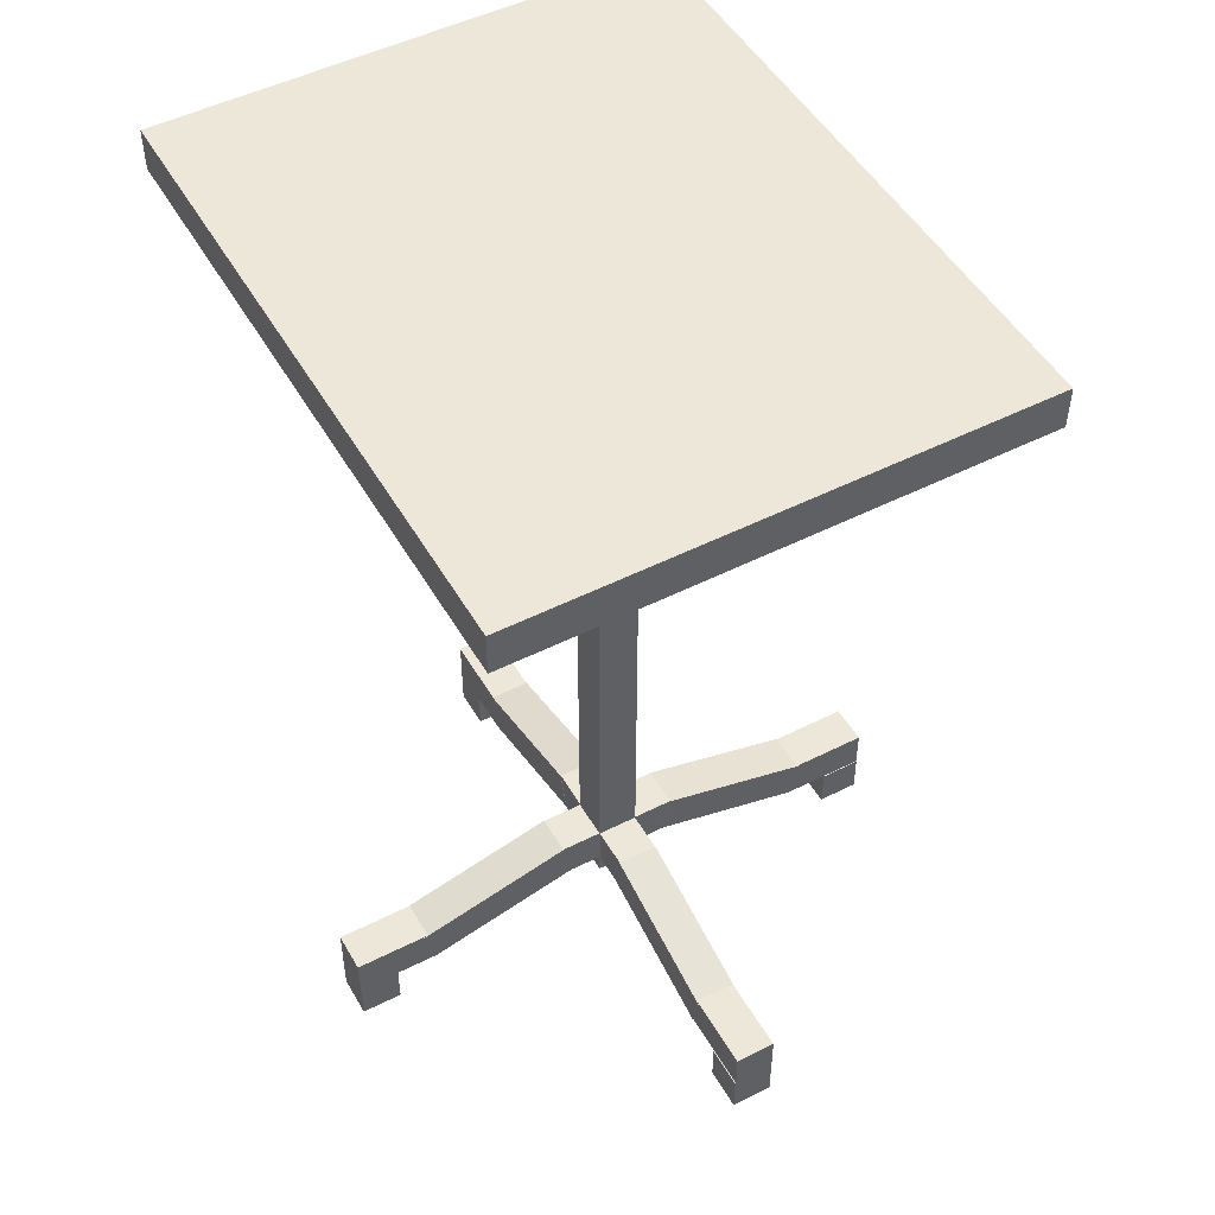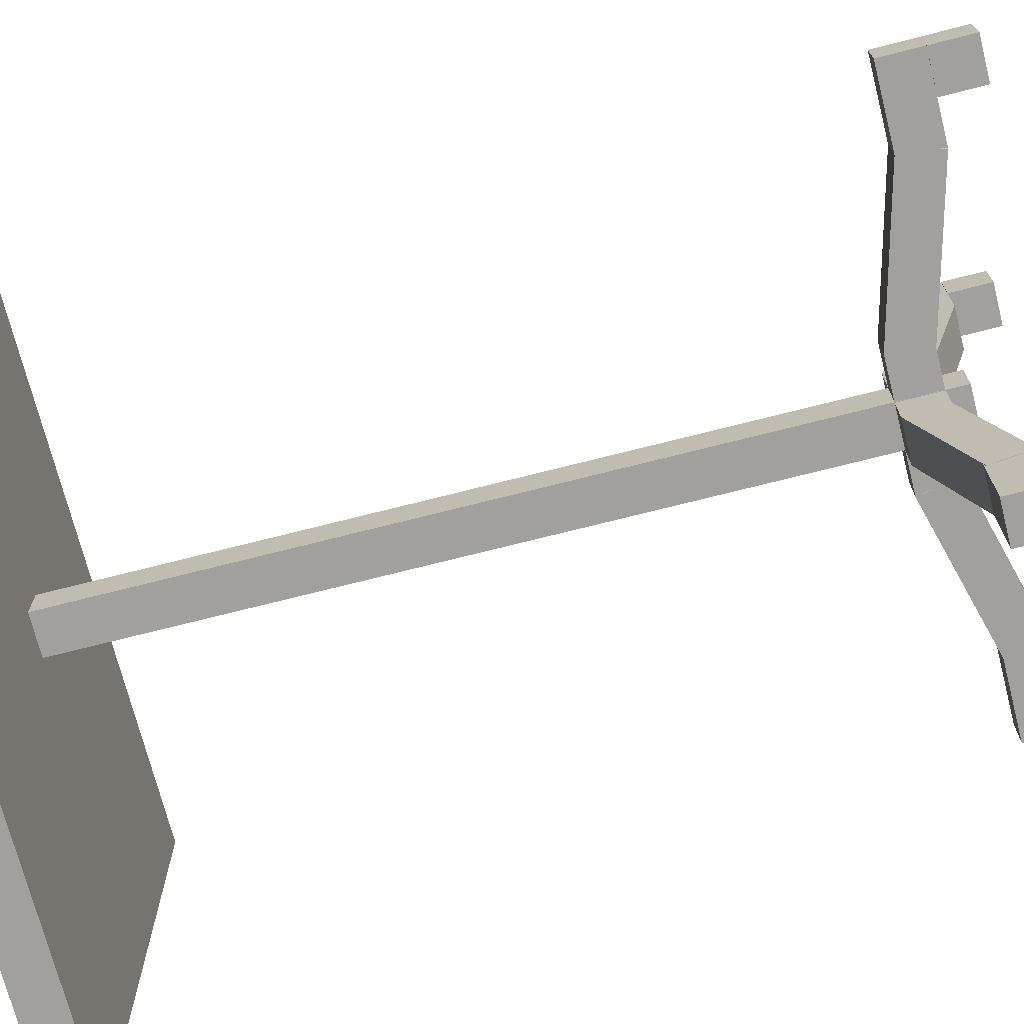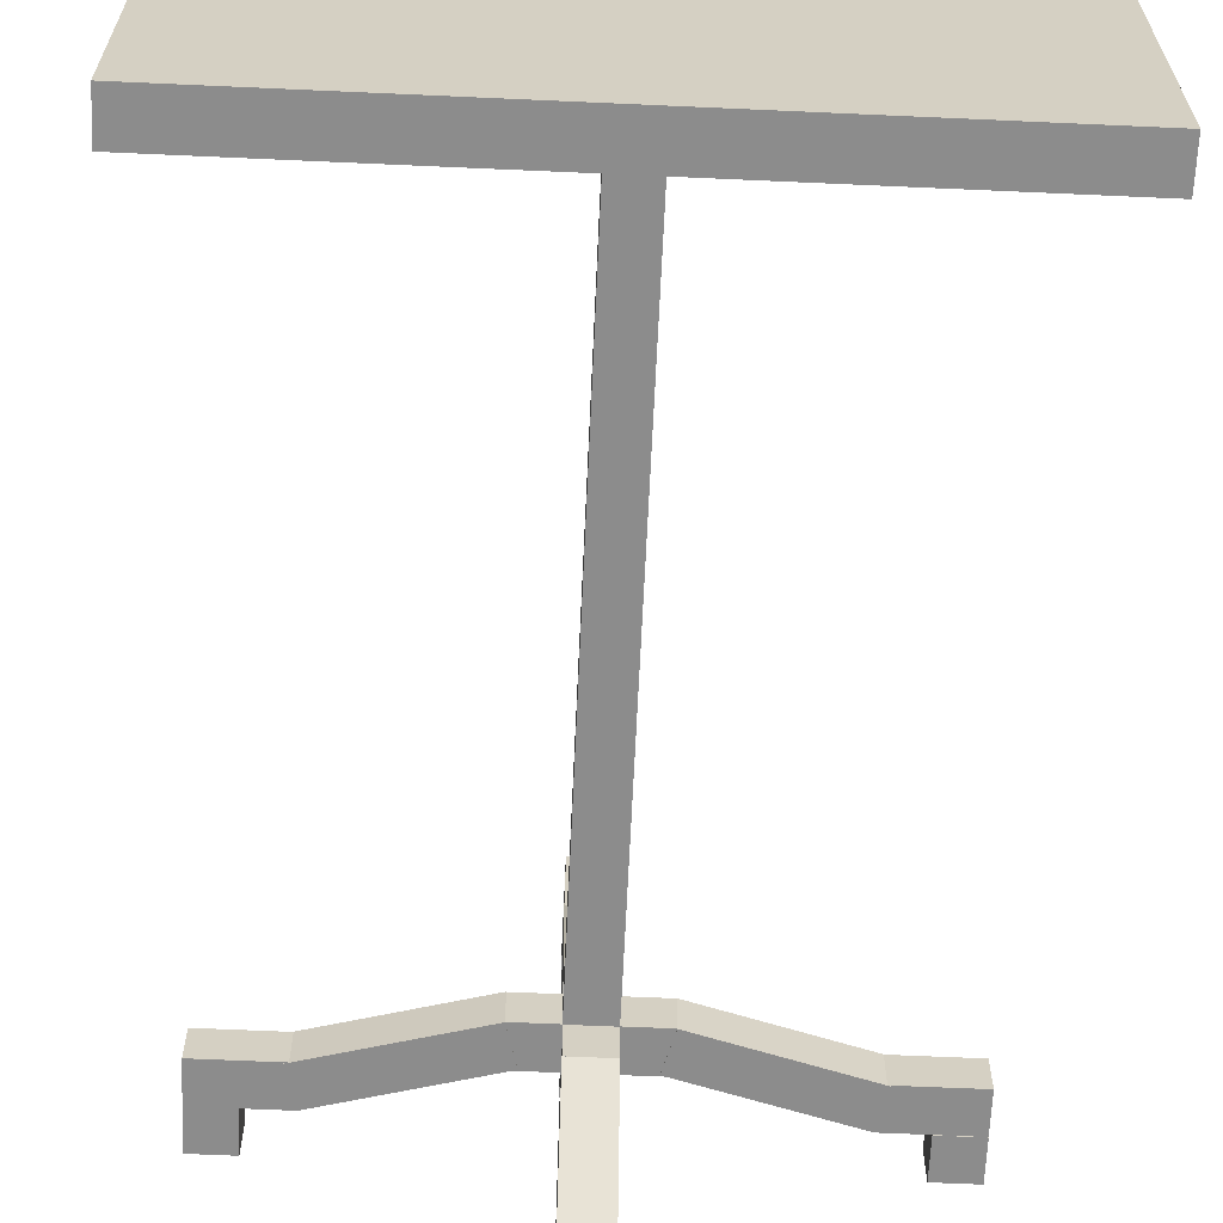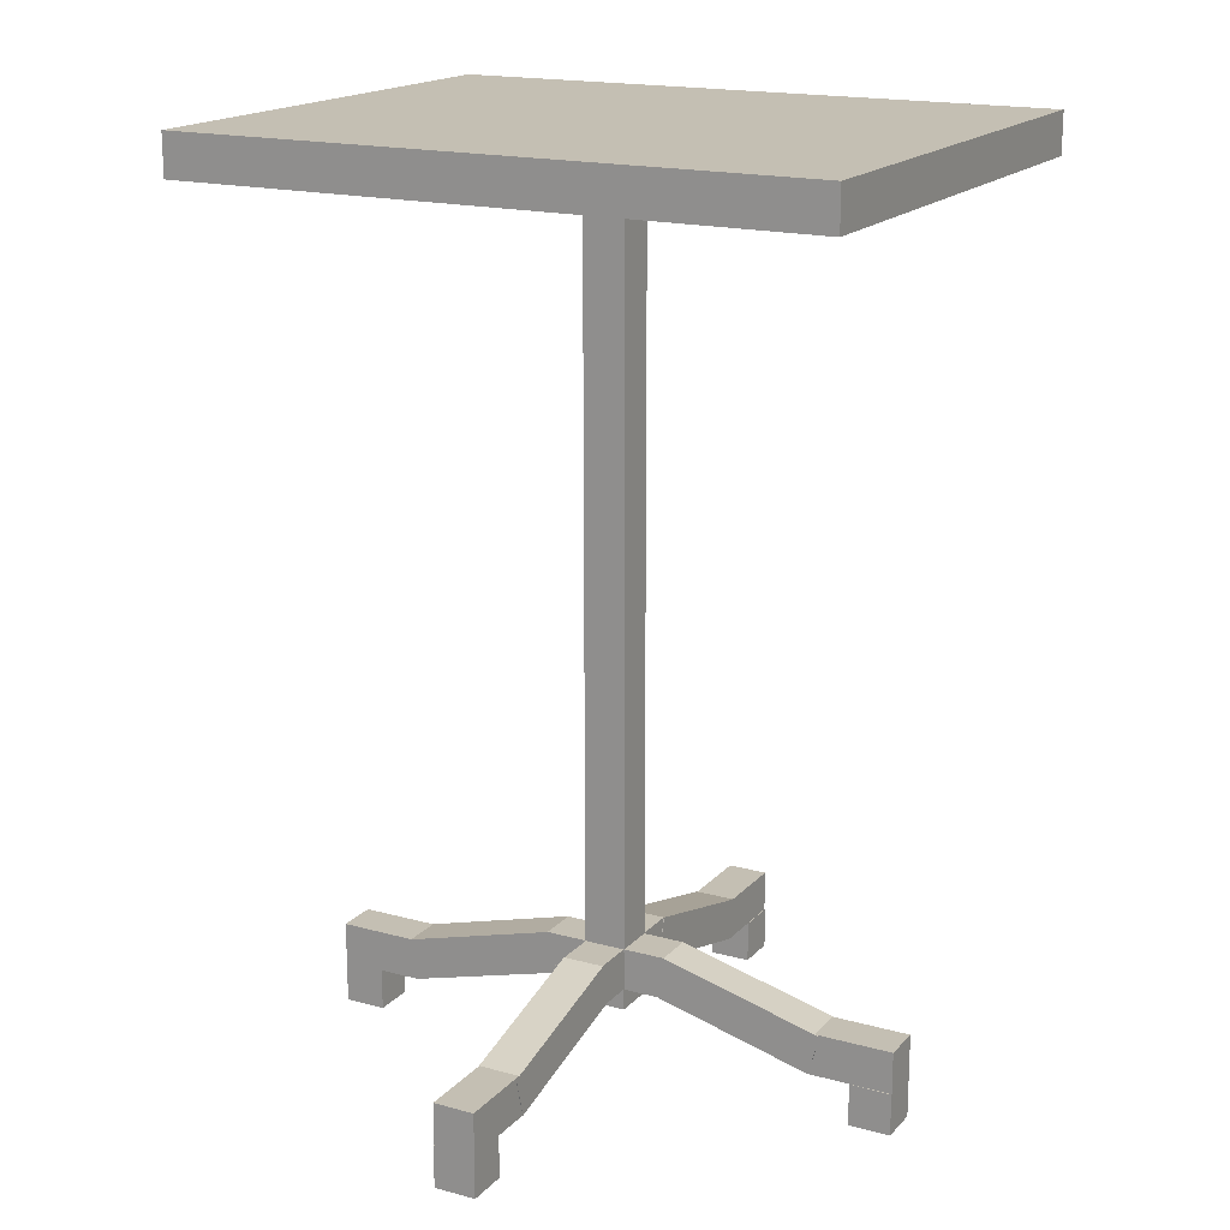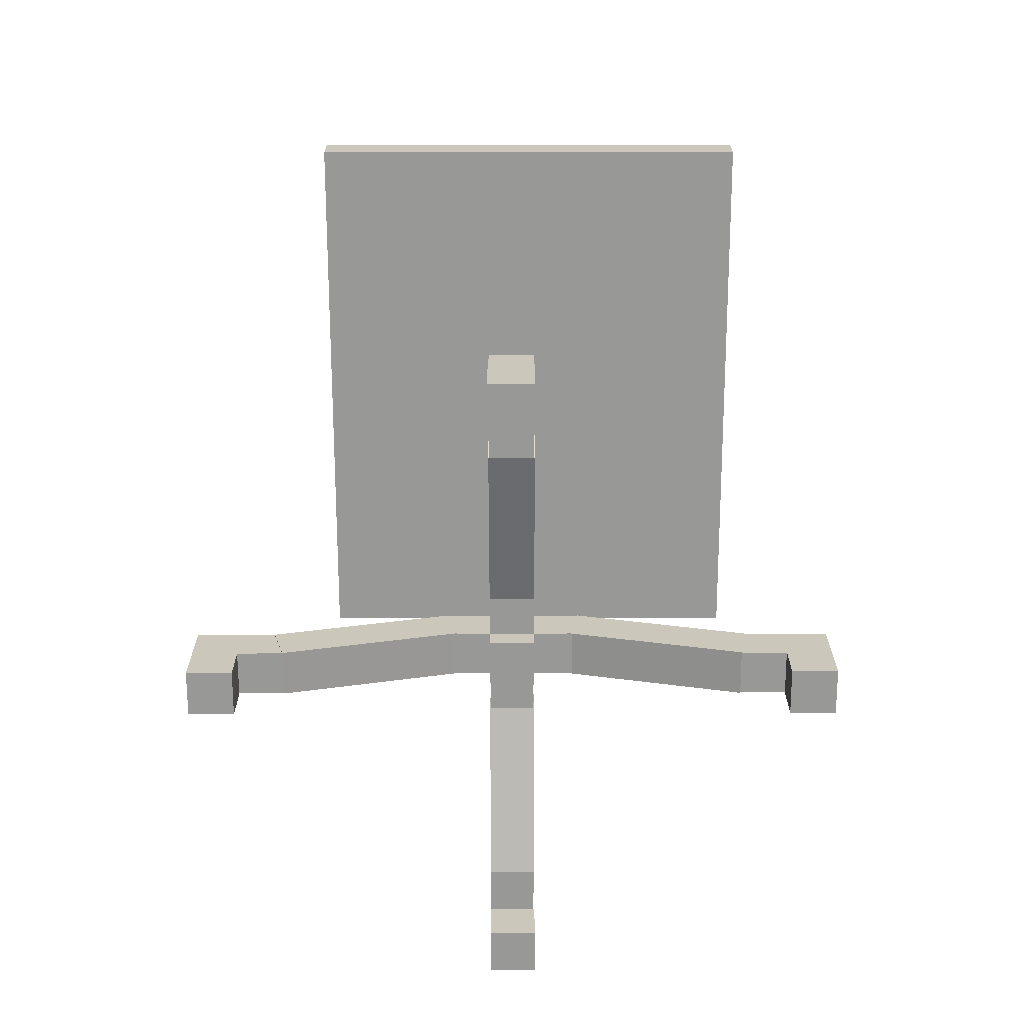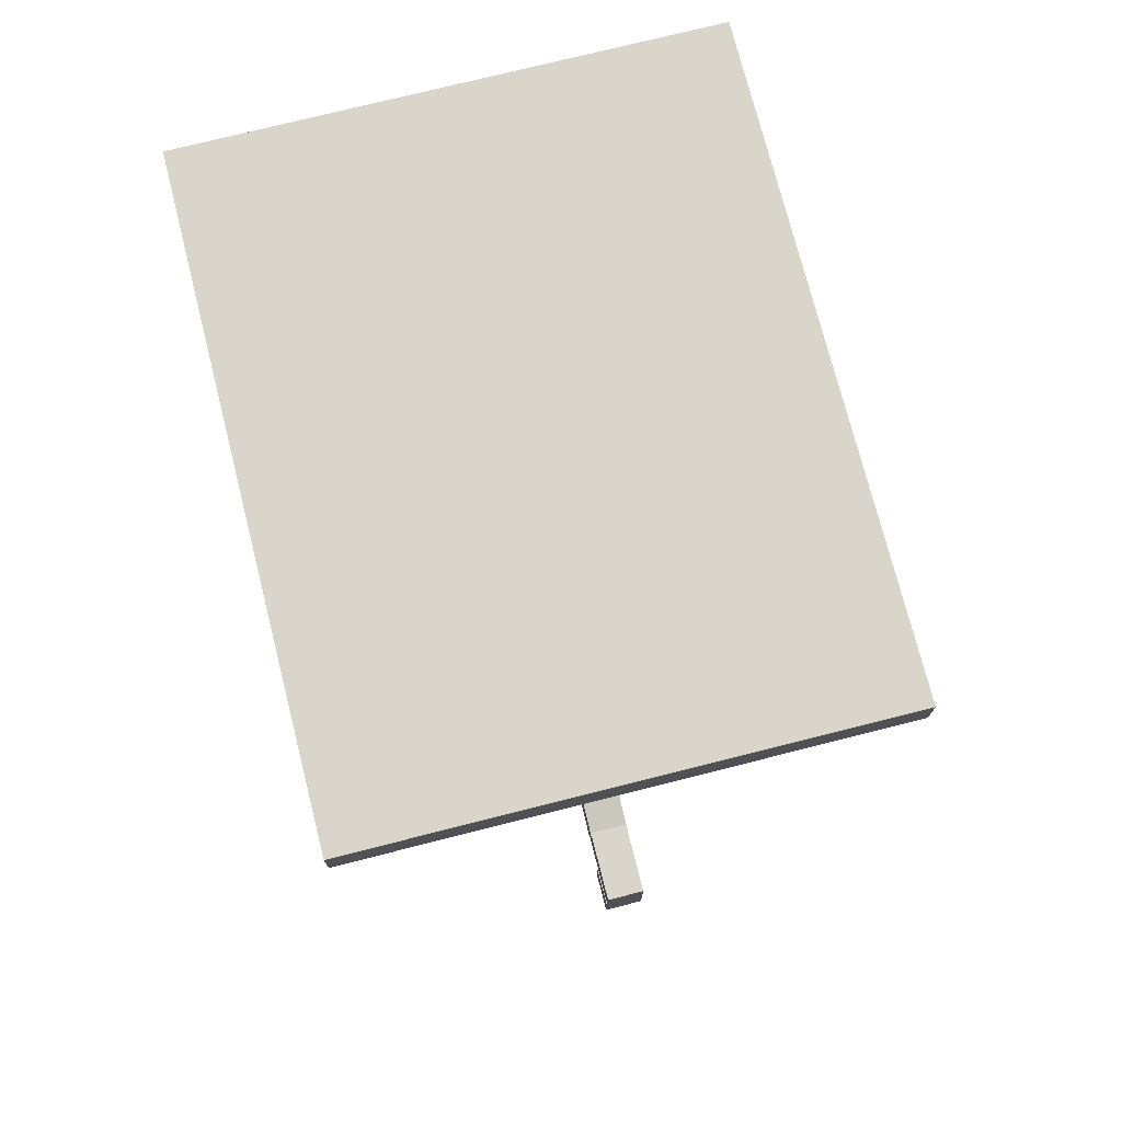
<metadata>
{"format":"obj","ext":"obj","renderer":"f3d","projection":"perspective","resolution":1024,"background":"white","views":[{"elev":49.8,"azim":-119.1,"up":"+Y"},{"elev":-71.6,"azim":-75.7,"up":"+Z"},{"elev":-64.2,"azim":177.4,"up":"+Z"},{"elev":17.7,"azim":28.2,"up":"+Y"},{"elev":-68.4,"azim":90.1,"up":"+Y"},{"elev":74.3,"azim":-104.2,"up":"+Y"}]}
</metadata>
<code>
o Base_Stand
v 0 0.09375 0
v -0.0625 0.09375 0
v -0.0625 1.281 0
v 0 1.281 0
v 0 0.09375 0.0625
v 0 1.281 0.0625
v -0.0625 0.09375 0.0625
v -0.0625 1.281 0.0625
f 1 2 3 4
f 5 1 4 6
f 7 5 6 8
f 2 7 8 3
f 8 6 4 3
f 2 1 5 7
o cube
v -0.0625 0.06242 -0.2878
v -0.0625 0.1271 -0.04632
v -0.0625 0.1875 -0.0625
v -0.0625 0.1228 -0.304
v 7.84e-09 0.06242 -0.2878
v 7.847e-09 0.1228 -0.304
v -6.975e-12 0.1271 -0.04632
v 0 0.1875 -0.0625
f 9 10 11 12
f 13 9 12 14
f 15 13 14 16
f 10 15 16 11
f 16 14 12 11
f 10 9 13 15
o cube
v -0.06188 0.125 -0.0625
v -0.06188 0.125 0
v -0.06188 0.1875 0
v -0.06188 0.1875 -0.0625
v -0.000625 0.125 -0.0625
v -0.000625 0.1875 -0.0625
v -0.000625 0.125 0
v -0.000625 0.1875 0
f 17 18 19 20
f 21 17 20 22
f 23 21 22 24
f 18 23 24 19
f 24 22 20 19
f 18 17 21 23
o cube
v -0.000625 0.06242 -0.4128
v -0.06188 0.06242 -0.4128
v -0.06188 0.1249 -0.4128
v -0.000625 0.1249 -0.4128
v -0.000625 0.06242 -0.2878
v -0.000625 0.1249 -0.2878
v -0.06188 0.06242 -0.2878
v -0.06188 0.1249 -0.2878
f 25 26 27 28
f 29 25 28 30
f 31 29 30 32
f 26 31 32 27
f 32 30 28 27
f 26 25 29 31
o cube
v 0.000625 -7.512e-05 -0.4128
v -0.06188 -7.512e-05 -0.4128
v -0.06188 0.06242 -0.4128
v 0.000625 0.06242 -0.4128
v 0.000625 -7.512e-05 -0.3503
v 0.000625 0.06242 -0.3503
v -0.06188 -7.512e-05 -0.3503
v -0.06188 0.06242 -0.3503
f 33 34 35 36
f 37 33 36 38
f 39 37 38 40
f 34 39 40 35
f 40 38 36 35
f 34 33 37 39
o cube
v -0.3503 0.06242 0.0625
v -0.1088 0.1271 0.0625
v -0.125 0.1875 0.0625
v -0.3665 0.1228 0.0625
v -0.3503 0.06242 -7.84e-09
v -0.3665 0.1228 -7.847e-09
v -0.1088 0.1271 6.975e-12
v -0.125 0.1875 5.551e-16
f 41 42 43 44
f 45 41 44 46
f 47 45 46 48
f 42 47 48 43
f 48 46 44 43
f 42 41 45 47
o cube
v -0.125 0.125 0.06188
v -0.0625 0.125 0.06188
v -0.0625 0.1875 0.06188
v -0.125 0.1875 0.06188
v -0.125 0.125 0.000625
v -0.125 0.1875 0.000625
v -0.0625 0.125 0.000625
v -0.0625 0.1875 0.000625
f 49 50 51 52
f 53 49 52 54
f 55 53 54 56
f 50 55 56 51
f 56 54 52 51
f 50 49 53 55
o cube
v -0.4753 0.06242 0.000625
v -0.4753 0.06242 0.06188
v -0.4753 0.1249 0.06188
v -0.4753 0.1249 0.000625
v -0.3503 0.06242 0.000625
v -0.3503 0.1249 0.000625
v -0.3503 0.06242 0.06188
v -0.3503 0.1249 0.06188
f 57 58 59 60
f 61 57 60 62
f 63 61 62 64
f 58 63 64 59
f 64 62 60 59
f 58 57 61 63
o cube
v -0.4753 -7.512e-05 -0.000625
v -0.4753 -7.512e-05 0.06188
v -0.4753 0.06242 0.06188
v -0.4753 0.06242 -0.000625
v -0.4128 -7.512e-05 -0.000625
v -0.4128 0.06242 -0.000625
v -0.4128 -7.512e-05 0.06188
v -0.4128 0.06242 0.06188
f 65 66 67 68
f 69 65 68 70
f 71 69 70 72
f 66 71 72 67
f 72 70 68 67
f 66 65 69 71
o cube
v -0.06312 -7.512e-05 0.4753
v -0.000625 -7.512e-05 0.4753
v -0.000625 0.06242 0.4753
v -0.06312 0.06242 0.4753
v -0.06312 -7.512e-05 0.4128
v -0.06312 0.06242 0.4128
v -0.000625 -7.512e-05 0.4128
v -0.000625 0.06242 0.4128
f 73 74 75 76
f 77 73 76 78
f 79 77 78 80
f 74 79 80 75
f 80 78 76 75
f 74 73 77 79
o cube
v -7.84e-09 0.06242 0.3503
v 6.975e-12 0.1271 0.1088
v 0 0.1875 0.125
v -7.847e-09 0.1228 0.3665
v -0.0625 0.06242 0.3503
v -0.0625 0.1228 0.3665
v -0.0625 0.1271 0.1088
v -0.0625 0.1875 0.125
f 81 82 83 84
f 85 81 84 86
f 87 85 86 88
f 82 87 88 83
f 88 86 84 83
f 82 81 85 87
o cube
v -0.000625 0.125 0.125
v -0.000625 0.125 0.0625
v -0.000625 0.1875 0.0625
v -0.000625 0.1875 0.125
v -0.06188 0.125 0.125
v -0.06188 0.1875 0.125
v -0.06188 0.125 0.0625
v -0.06188 0.1875 0.0625
f 89 90 91 92
f 93 89 92 94
f 95 93 94 96
f 90 95 96 91
f 96 94 92 91
f 90 89 93 95
o cube
v -0.06187 0.06242 0.4753
v -0.000625 0.06242 0.4753
v -0.000625 0.1249 0.4753
v -0.06187 0.1249 0.4753
v -0.06187 0.06242 0.3503
v -0.06187 0.1249 0.3503
v -0.000625 0.06242 0.3503
v -0.000625 0.1249 0.3503
f 97 98 99 100
f 101 97 100 102
f 103 101 102 104
f 98 103 104 99
f 104 102 100 99
f 98 97 101 103
o cube
v 0.2878 0.06242 7.84e-09
v 0.04632 0.1271 -6.975e-12
v 0.0625 0.1875 -4.441e-16
v 0.304 0.1228 7.847e-09
v 0.2878 0.06242 0.0625
v 0.304 0.1228 0.0625
v 0.04632 0.1271 0.0625
v 0.0625 0.1875 0.0625
f 105 106 107 108
f 109 105 108 110
f 111 109 110 112
f 106 111 112 107
f 112 110 108 107
f 106 105 109 111
o cube
v 0.0625 0.125 0.000625
v 1.11e-16 0.125 0.000625
v 1.11e-16 0.1875 0.000625
v 0.0625 0.1875 0.000625
v 0.0625 0.125 0.06188
v 0.0625 0.1875 0.06188
v 1.11e-16 0.125 0.06188
v 1.11e-16 0.1875 0.06188
f 113 114 115 116
f 117 113 116 118
f 119 117 118 120
f 114 119 120 115
f 120 118 116 115
f 114 113 117 119
o cube
v 0.4128 0.06242 0.06188
v 0.4128 0.06242 0.000625
v 0.4128 0.1249 0.000625
v 0.4128 0.1249 0.06188
v 0.2878 0.06242 0.06188
v 0.2878 0.1249 0.06188
v 0.2878 0.06242 0.000625
v 0.2878 0.1249 0.000625
f 121 122 123 124
f 125 121 124 126
f 127 125 126 128
f 122 127 128 123
f 128 126 124 123
f 122 121 125 127
o cube
v 0.4128 -7.512e-05 0.06312
v 0.4128 -7.512e-05 0.000625
v 0.4128 0.06242 0.000625
v 0.4128 0.06242 0.06312
v 0.3503 -7.512e-05 0.06312
v 0.3503 0.06242 0.06312
v 0.3503 -7.512e-05 0.000625
v 0.3503 0.06242 0.000625
f 129 130 131 132
f 133 129 132 134
f 135 133 134 136
f 130 135 136 131
f 136 134 132 131
f 130 129 133 135
o cube
v 0.4375 1.344 0.375
v 0.4375 1.344 -0.375
v 0.4375 1.281 0.375
v 0.4375 1.281 -0.375
v -0.5 1.344 -0.375
v -0.5 1.344 0.375
v -0.5 1.281 -0.375
v -0.5 1.281 0.375
f 140 143 141 138
f 139 140 138 137
f 144 139 137 142
f 143 144 142 141
f 142 137 138 141
f 143 140 139 144

</code>
